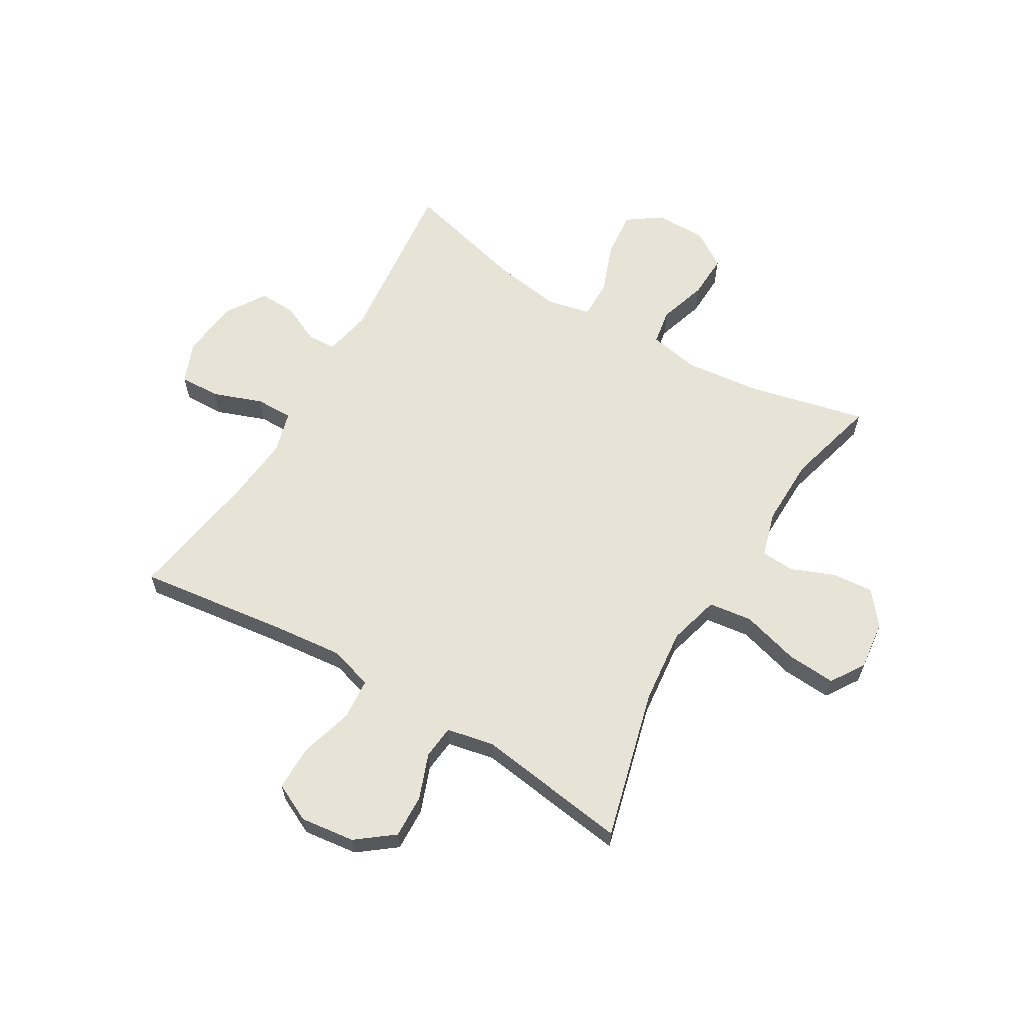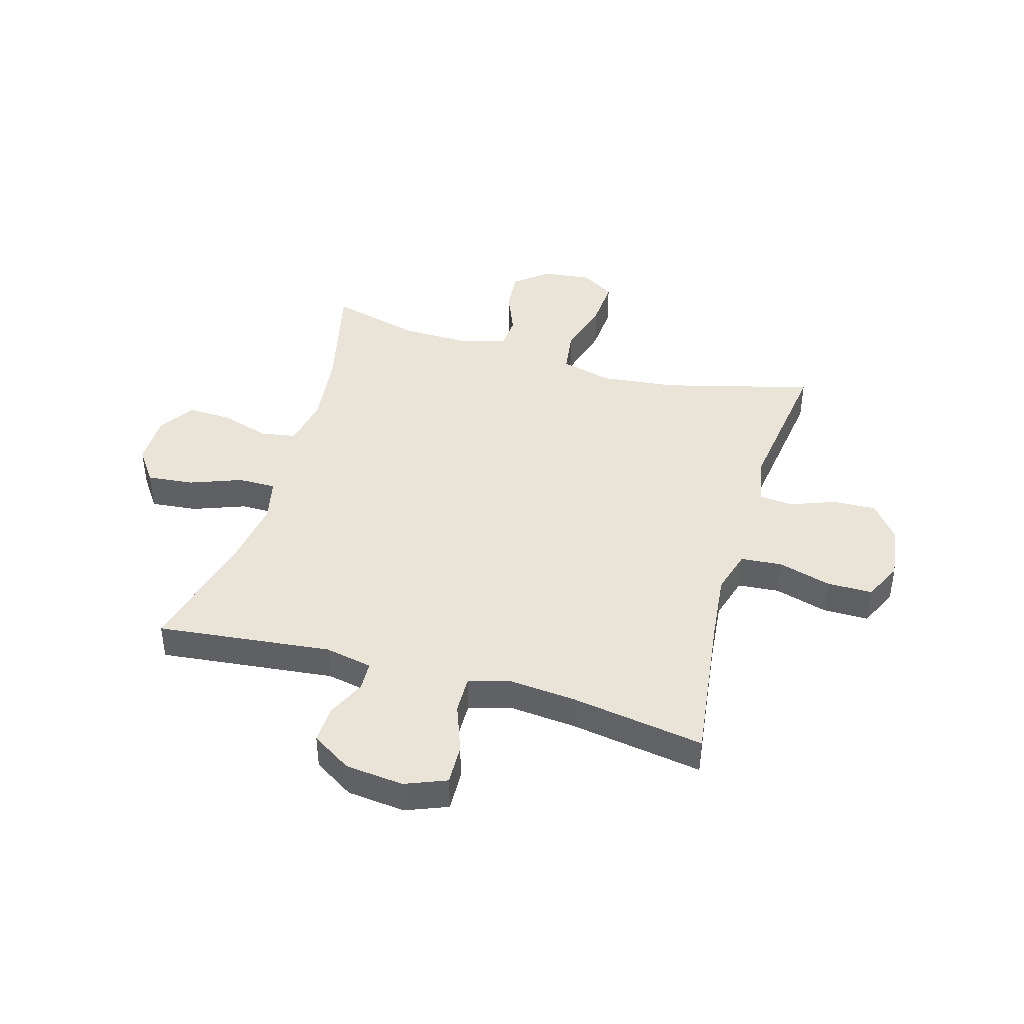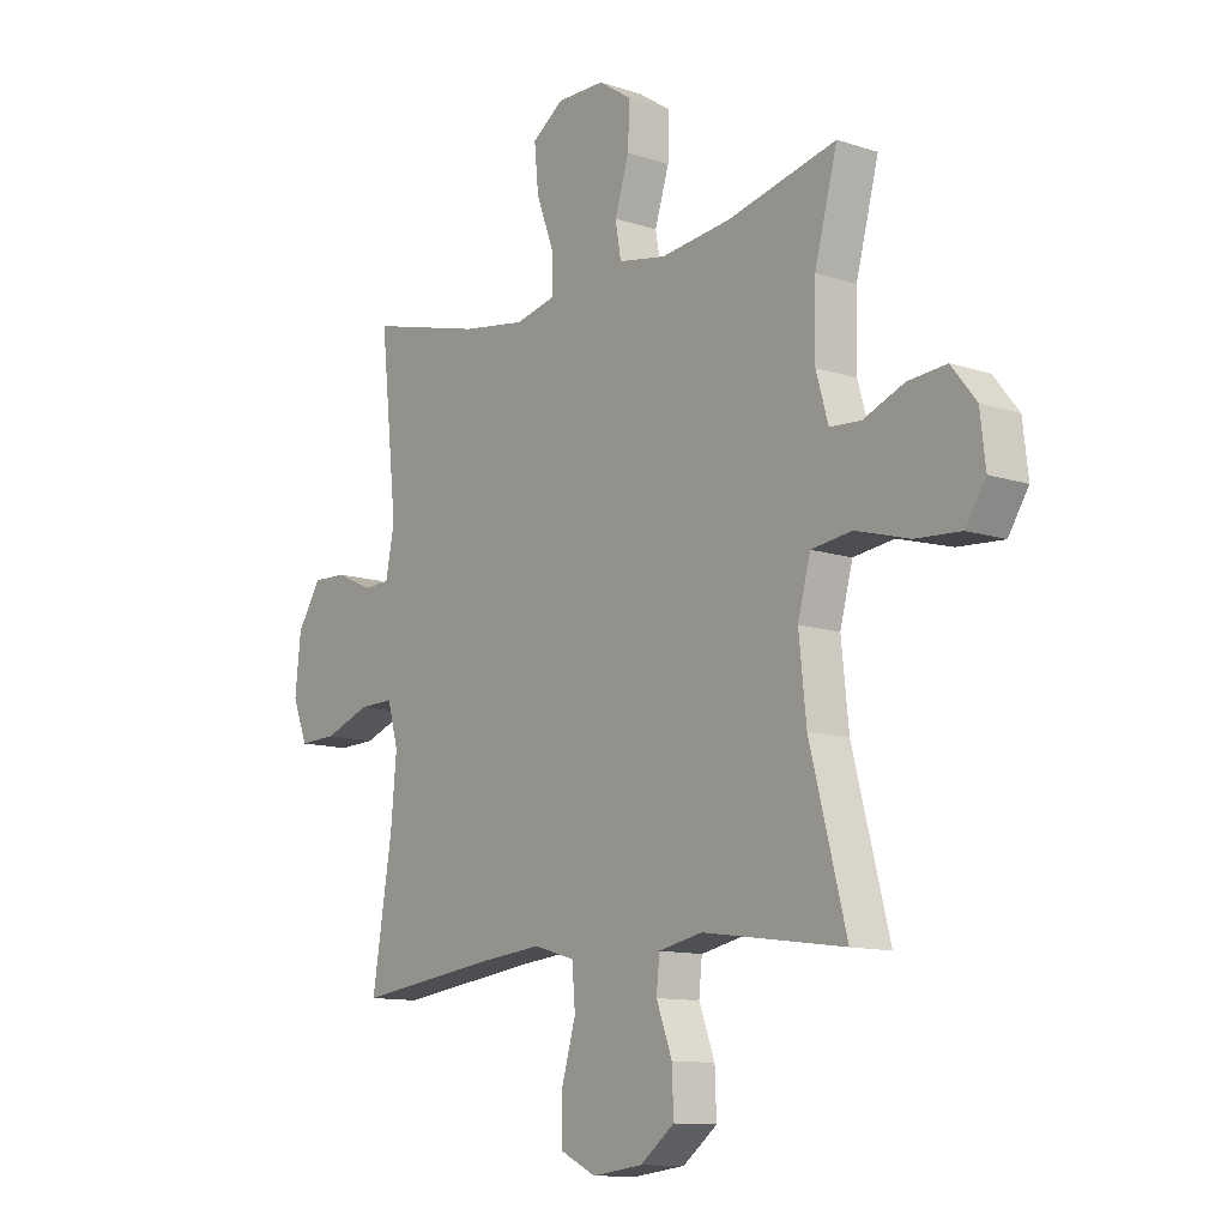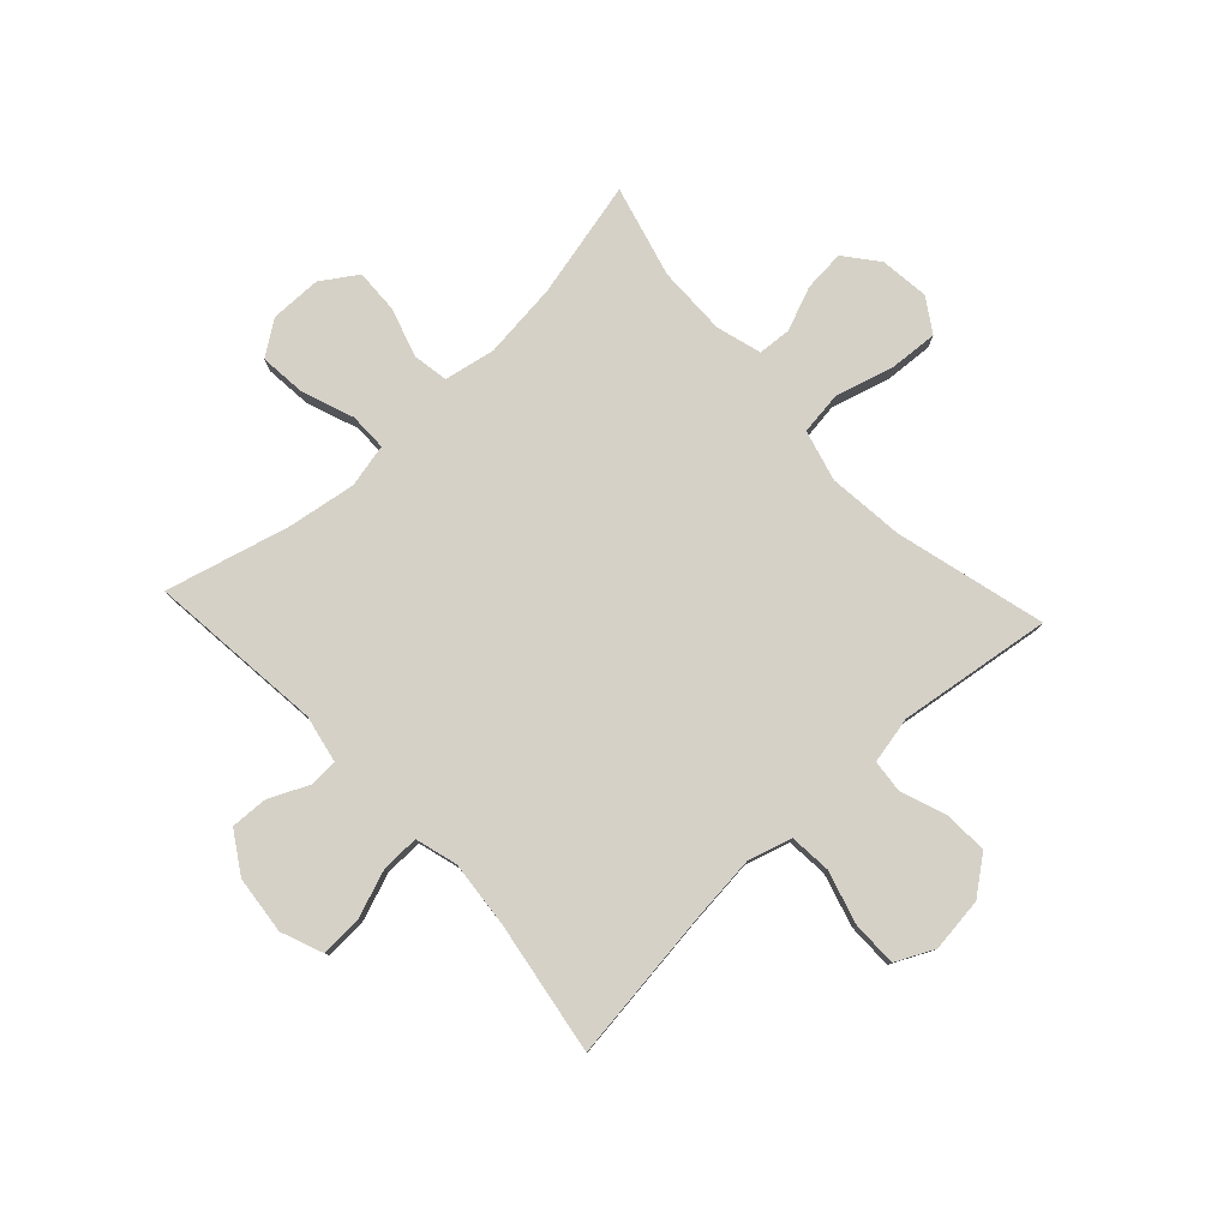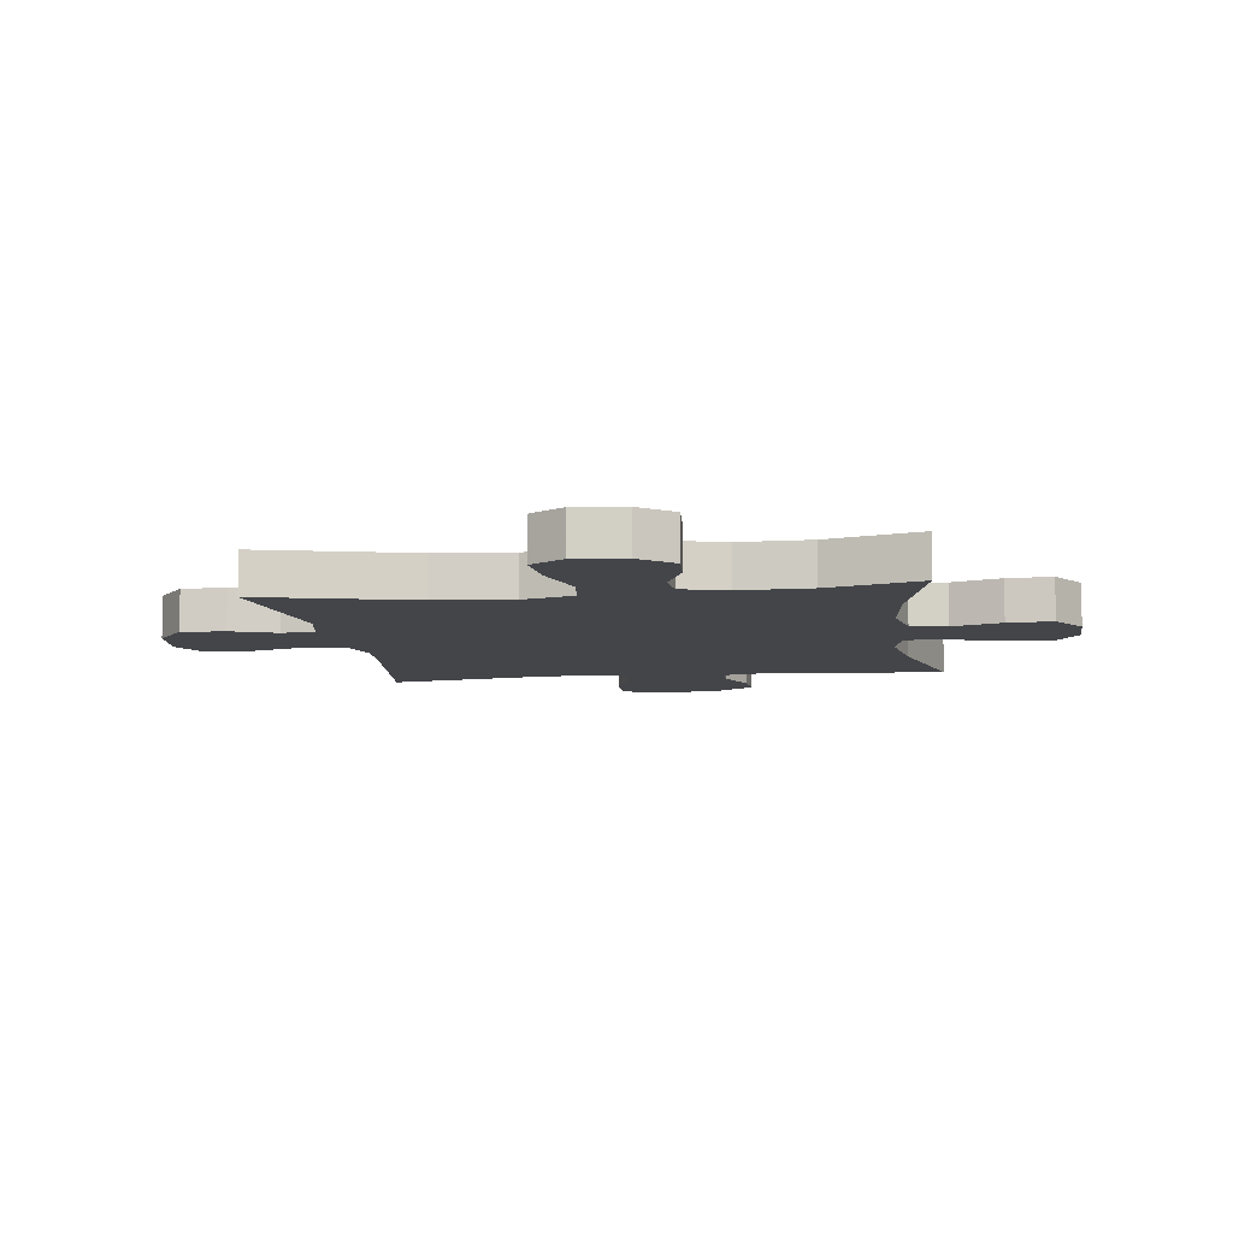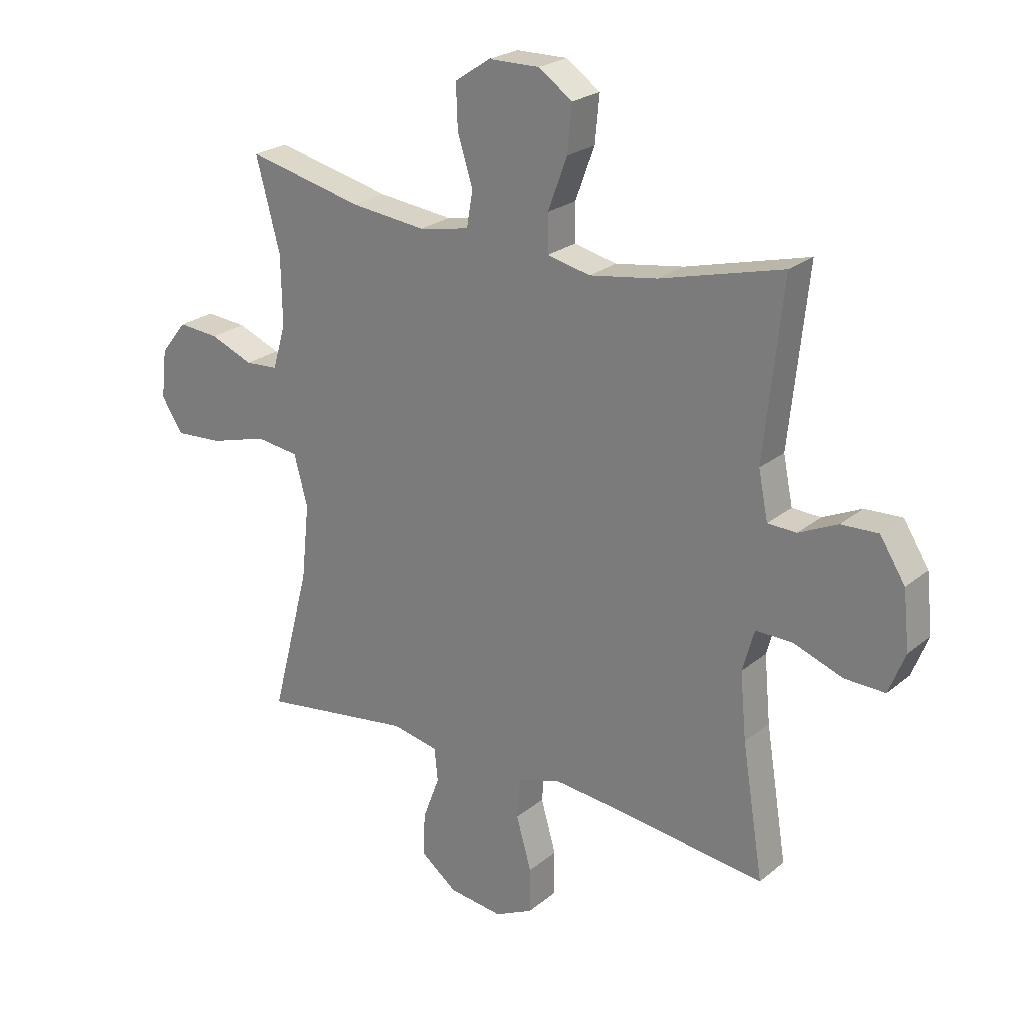
<metadata>
{"format":"obj","ext":"obj","renderer":"f3d","projection":"perspective","resolution":1024,"background":"white","views":[{"elev":62.2,"azim":-149.4,"up":"+Y"},{"elev":42.8,"azim":105.9,"up":"+Y"},{"elev":-11.6,"azim":-128.3,"up":"+Z"},{"elev":79.3,"azim":137.1,"up":"+Y"},{"elev":-8.7,"azim":-81.7,"up":"+Y"},{"elev":23.6,"azim":36.8,"up":"+Z"}]}
</metadata>
<code>
v 0.5 0.07 -0.5
v 0.232 0.07 -0.466
v 0.112 0.07 -0.454
v 0.034 0.07 -0.477
v 0.028 0.07 -0.55
v 0.055 0.07 -0.644
v 0.055 0.07 -0.724
v -0.013 0.07 -0.757
v -0.109 0.07 -0.745
v -0.174 0.07 -0.695
v -0.171 0.07 -0.618
v -0.141 0.07 -0.538
v -0.147 0.07 -0.479
v -0.23 0.07 -0.462
v -0.5 0.07 -0.5
v -0.431 0.07 -0.235
v -0.417 0.07 -0.101
v -0.441 0.07 -0.011
v -0.518 0.07 -0.001
v -0.62 0.07 -0.03
v -0.706 0.07 -0.036
v -0.744 0.07 0.023
v -0.734 0.07 0.11
v -0.687 0.07 0.169
v -0.614 0.07 0.163
v -0.537 0.07 0.132
v -0.478 0.07 0.136
v -0.455 0.07 0.216
v -0.457 0.07 0.338
v -0.5 0.07 0.5
v -0.293 0.07 0.452
v -0.159 0.07 0.437
v -0.069 0.07 0.454
v -0.058 0.07 0.517
v -0.085 0.07 0.603
v -0.088 0.07 0.681
v -0.025 0.07 0.723
v 0.066 0.07 0.724
v 0.126 0.07 0.682
v 0.118 0.07 0.6
v 0.084 0.07 0.508
v 0.084 0.07 0.441
v 0.161 0.07 0.424
v 0.282 0.07 0.443
v 0.5 0.07 0.5
v 0.467 0.07 0.191
v 0.484 0.07 0.107
v 0.535 0.07 0.105
v 0.604 0.07 0.137
v 0.67 0.07 0.14
v 0.715 0.07 0.069
v 0.726 0.07 -0.034
v 0.697 0.07 -0.107
v 0.625 0.07 -0.105
v 0.538 0.07 -0.073
v 0.472 0.07 -0.072
v 0.451 0.07 -0.146
v 0.462 0.07 -0.264
v 0.5 0 -0.5
v 0.232 0 -0.466
v 0.112 0 -0.454
v 0.034 0 -0.477
v 0.028 0 -0.55
v 0.055 0 -0.644
v 0.055 0 -0.724
v -0.013 0 -0.757
v -0.109 0 -0.745
v -0.174 0 -0.695
v -0.171 0 -0.618
v -0.141 0 -0.538
v -0.147 0 -0.479
v -0.23 0 -0.462
v -0.5 0 -0.5
v -0.431 0 -0.235
v -0.417 0 -0.101
v -0.441 0 -0.011
v -0.518 0 -0.001
v -0.62 0 -0.03
v -0.706 0 -0.036
v -0.744 0 0.023
v -0.734 0 0.11
v -0.687 0 0.169
v -0.614 0 0.163
v -0.537 0 0.132
v -0.478 0 0.136
v -0.455 0 0.216
v -0.457 0 0.338
v -0.5 0 0.5
v -0.293 0 0.452
v -0.159 0 0.437
v -0.069 0 0.454
v -0.058 0 0.517
v -0.085 0 0.603
v -0.088 0 0.681
v -0.025 0 0.723
v 0.066 0 0.724
v 0.126 0 0.682
v 0.118 0 0.6
v 0.084 0 0.508
v 0.084 0 0.441
v 0.161 0 0.424
v 0.282 0 0.443
v 0.5 0 0.5
v 0.467 0 0.191
v 0.484 0 0.107
v 0.535 0 0.105
v 0.604 0 0.137
v 0.67 0 0.14
v 0.715 0 0.069
v 0.726 0 -0.034
v 0.697 0 -0.107
v 0.625 0 -0.105
v 0.538 0 -0.073
v 0.472 0 -0.072
v 0.451 0 -0.146
v 0.462 0 -0.264
f 52 53 54 55
f 52 55 56
f 51 52 56
f 48 49 50 51
f 47 48 51 56
f 46 47 56 57
f 44 45 46
f 43 44 46 57
f 38 39 40 41
f 38 41 42
f 37 38 42
f 34 35 36 37
f 34 37 42
f 33 34 42
f 32 33 42 43
f 29 30 31
f 28 29 31 32
f 27 28 32 43
f 23 24 25 26
f 23 26 27
f 22 23 27
f 19 20 21 22
f 19 22 27
f 18 19 27 43
f 14 15 16
f 13 14 16 17
f 9 10 11 12
f 9 12 13
f 8 9 13
f 5 6 7 8
f 4 5 8 13
f 3 4 13 17
f 58 1 2
f 18 43 57 58
f 17 18 58
f 2 3 17 58
f 113 112 111 110
f 114 113 110
f 114 110 109
f 109 108 107 106
f 114 109 106 105
f 115 114 105 104
f 104 103 102
f 115 104 102 101
f 99 98 97 96
f 100 99 96
f 100 96 95
f 95 94 93 92
f 100 95 92
f 100 92 91
f 101 100 91 90
f 89 88 87
f 90 89 87 86
f 101 90 86 85
f 84 83 82 81
f 85 84 81
f 85 81 80
f 80 79 78 77
f 85 80 77
f 101 85 77 76
f 74 73 72
f 75 74 72 71
f 70 69 68 67
f 71 70 67
f 71 67 66
f 66 65 64 63
f 71 66 63 62
f 75 71 62 61
f 60 59 116
f 116 115 101 76
f 116 76 75
f 116 75 61 60
f 1 59 60 2
f 2 60 61 3
f 3 61 62 4
f 4 62 63 5
f 5 63 64 6
f 6 64 65 7
f 7 65 66 8
f 8 66 67 9
f 9 67 68 10
f 10 68 69 11
f 11 69 70 12
f 12 70 71 13
f 13 71 72 14
f 14 72 73 15
f 15 73 74 16
f 16 74 75 17
f 17 75 76 18
f 18 76 77 19
f 19 77 78 20
f 20 78 79 21
f 21 79 80 22
f 22 80 81 23
f 23 81 82 24
f 24 82 83 25
f 25 83 84 26
f 26 84 85 27
f 27 85 86 28
f 28 86 87 29
f 29 87 88 30
f 30 88 89 31
f 31 89 90 32
f 32 90 91 33
f 33 91 92 34
f 34 92 93 35
f 35 93 94 36
f 36 94 95 37
f 37 95 96 38
f 38 96 97 39
f 39 97 98 40
f 40 98 99 41
f 41 99 100 42
f 42 100 101 43
f 43 101 102 44
f 44 102 103 45
f 45 103 104 46
f 46 104 105 47
f 47 105 106 48
f 48 106 107 49
f 49 107 108 50
f 50 108 109 51
f 51 109 110 52
f 52 110 111 53
f 53 111 112 54
f 54 112 113 55
f 55 113 114 56
f 56 114 115 57
f 57 115 116 58
f 58 116 59 1

</code>
